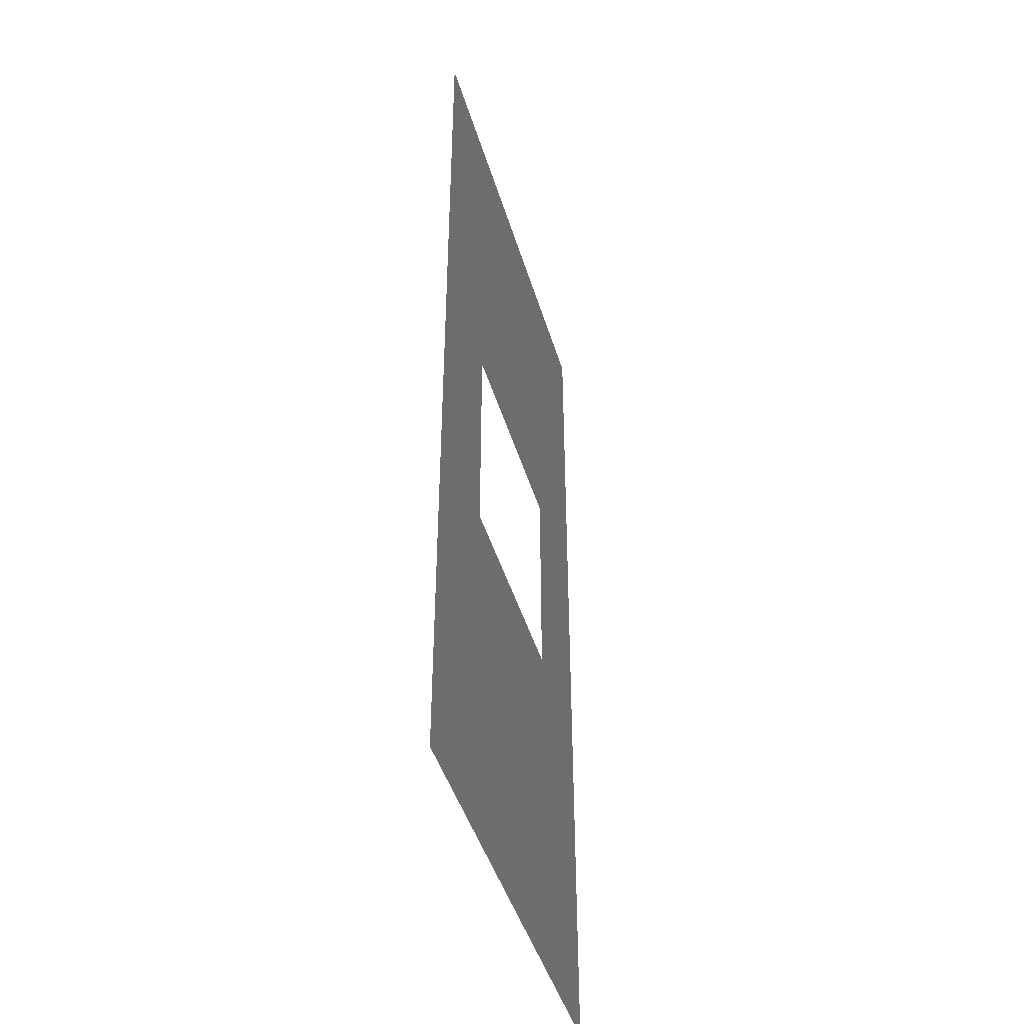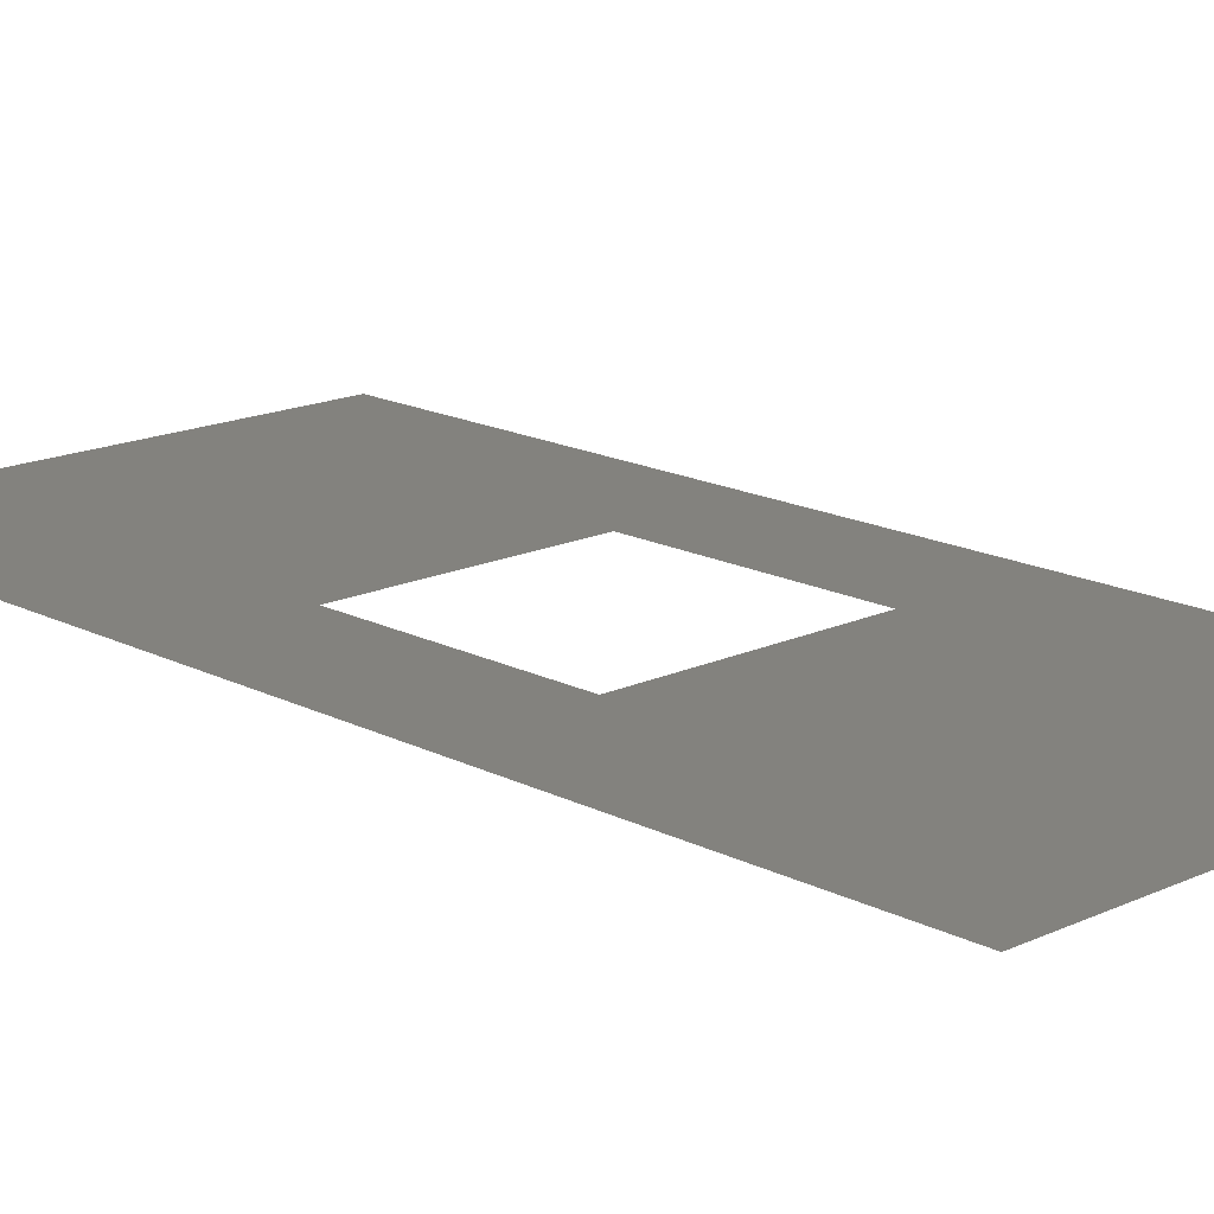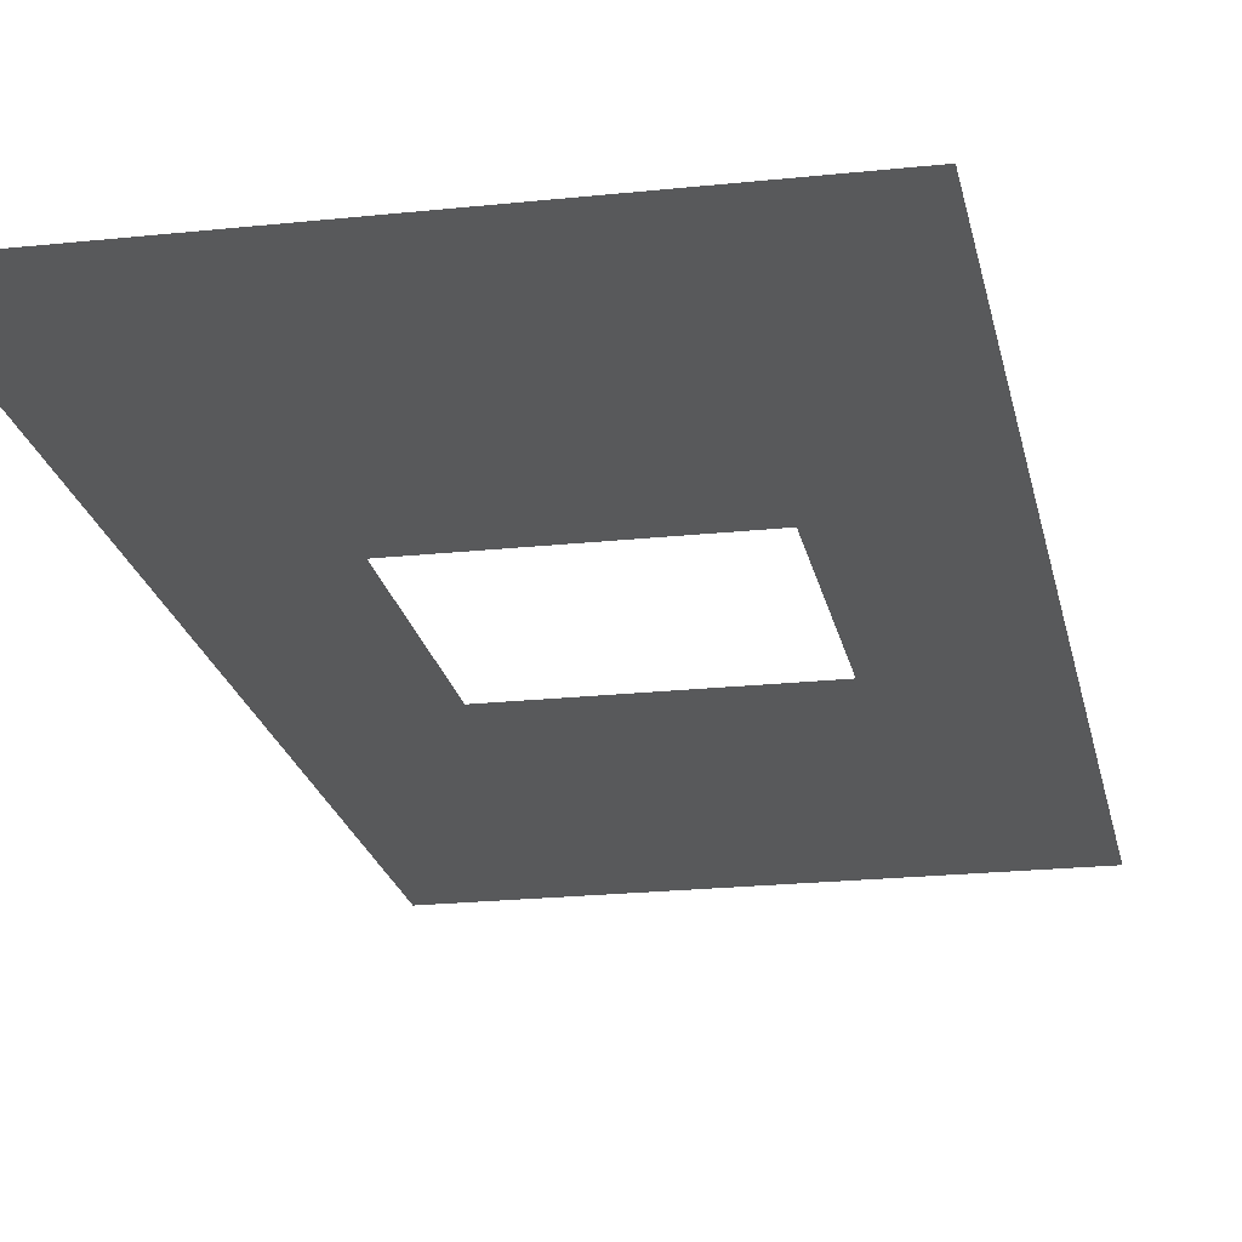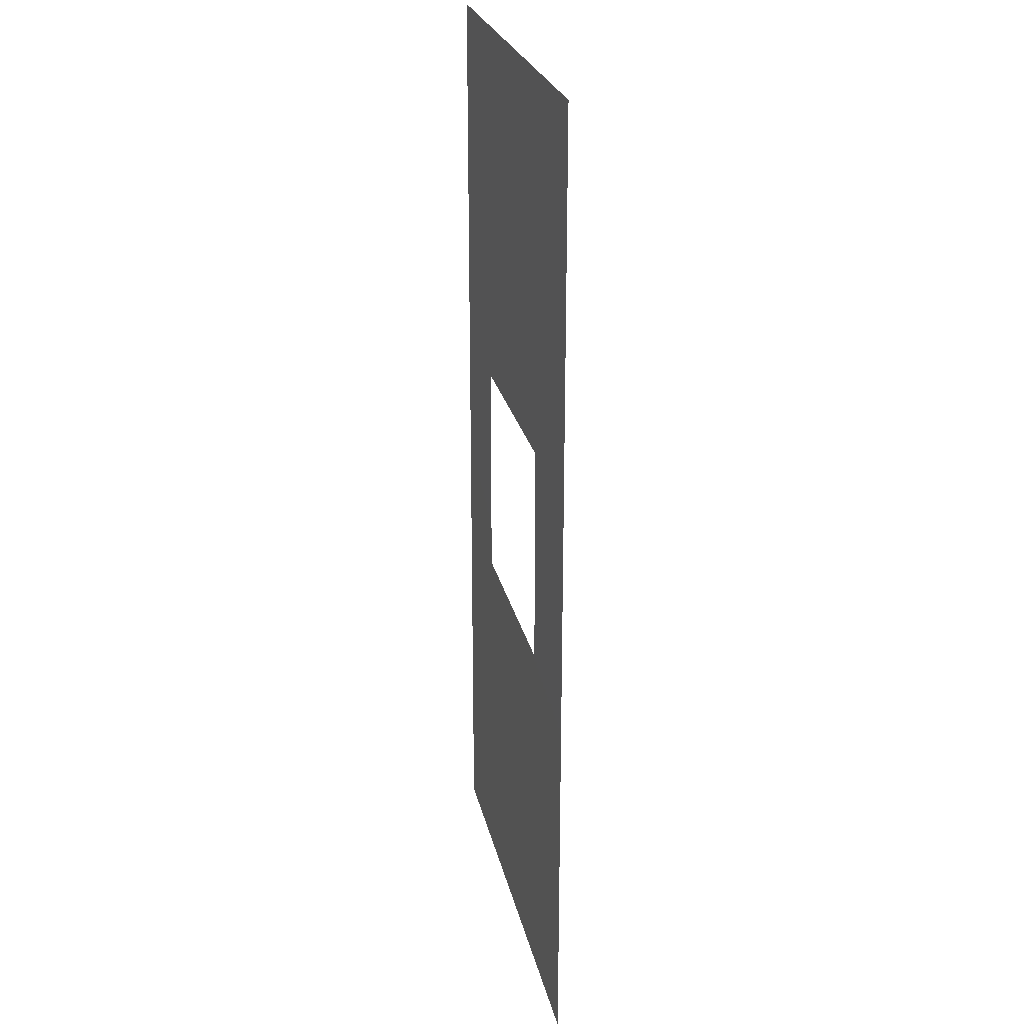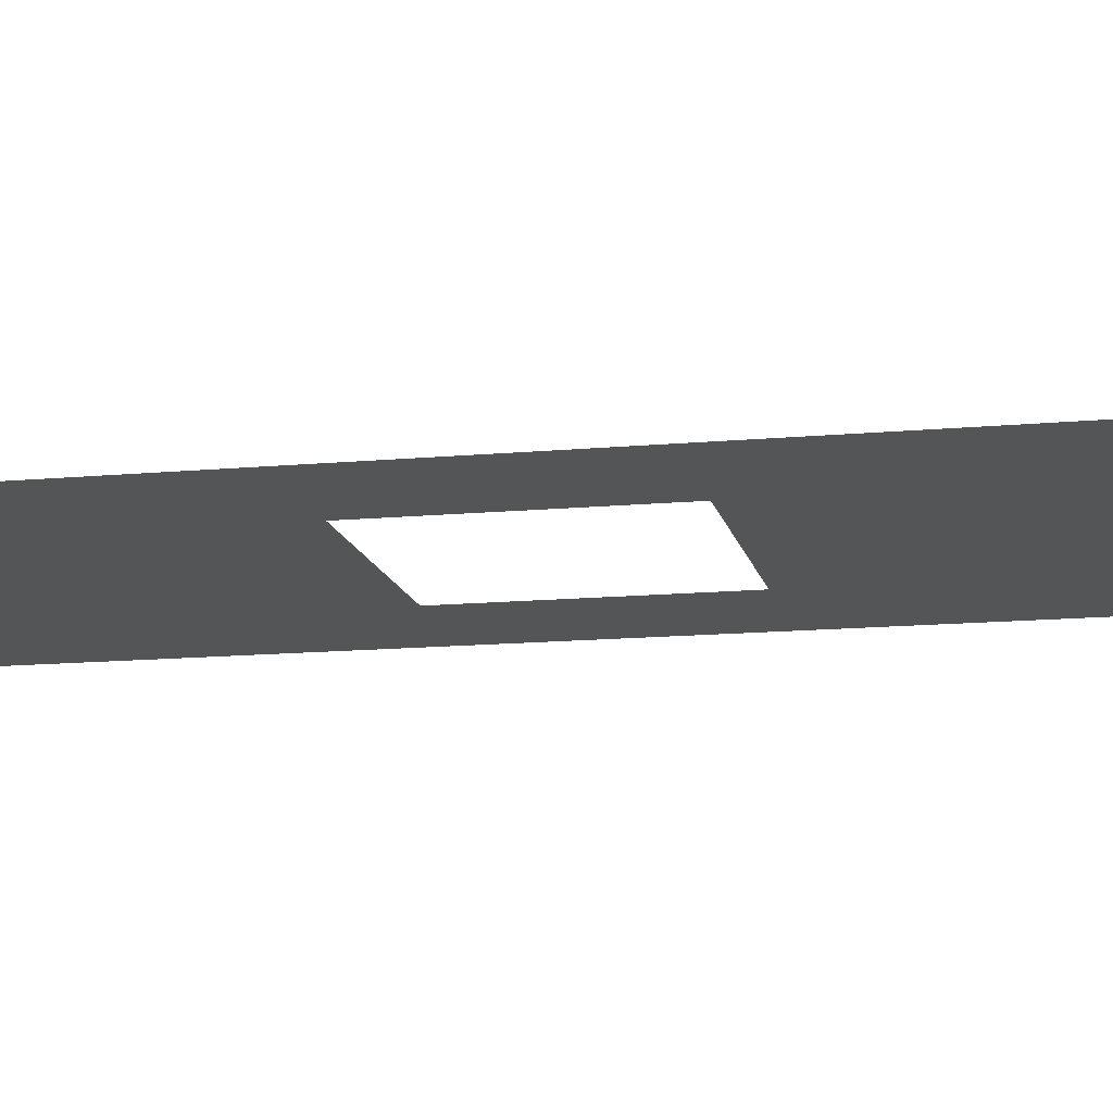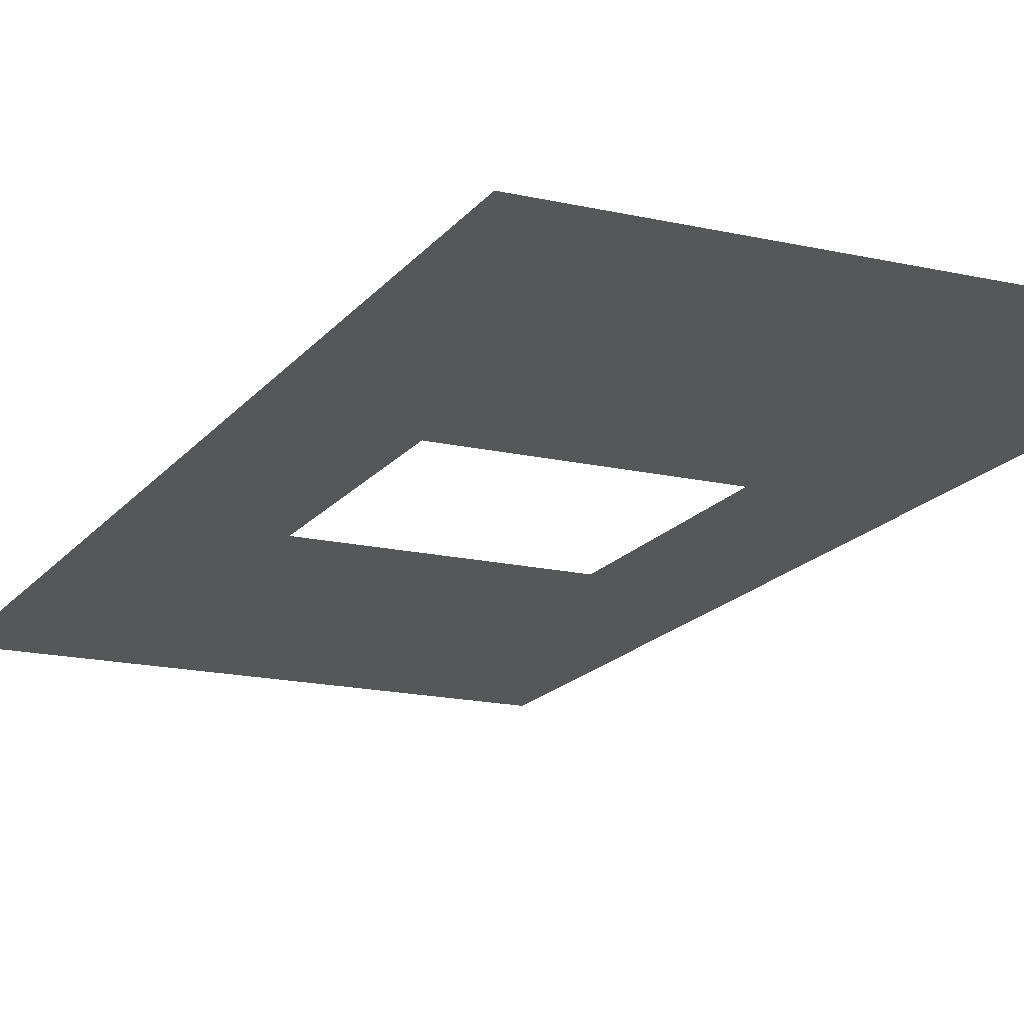
<metadata>
{"format":"stl","ext":"stl","renderer":"f3d","projection":"perspective","resolution":1024,"background":"white","views":[{"elev":-44.7,"azim":106.3,"up":"+Z"},{"elev":16.4,"azim":136.4,"up":"+Y"},{"elev":-21.2,"azim":10.9,"up":"+Y"},{"elev":24.3,"azim":78.2,"up":"+Z"},{"elev":-13.7,"azim":-78.2,"up":"+Y"},{"elev":-17.0,"azim":155.2,"up":"+Y"}]}
</metadata>
<code>
# stl→obj: 8 verts, 8 faces
v 6.225 0 6.225
v 13 0 27
v -13 0 27
v -6.225 0 6.225
v 6.225 0 -6.225
v -13 0 -27
v -6.225 0 -6.225
v 13 0 -27
f 1 2 3
f 1 3 4
f 5 2 1
f 6 7 4
f 6 4 3
f 8 5 7
f 8 7 6
f 8 2 5

</code>
